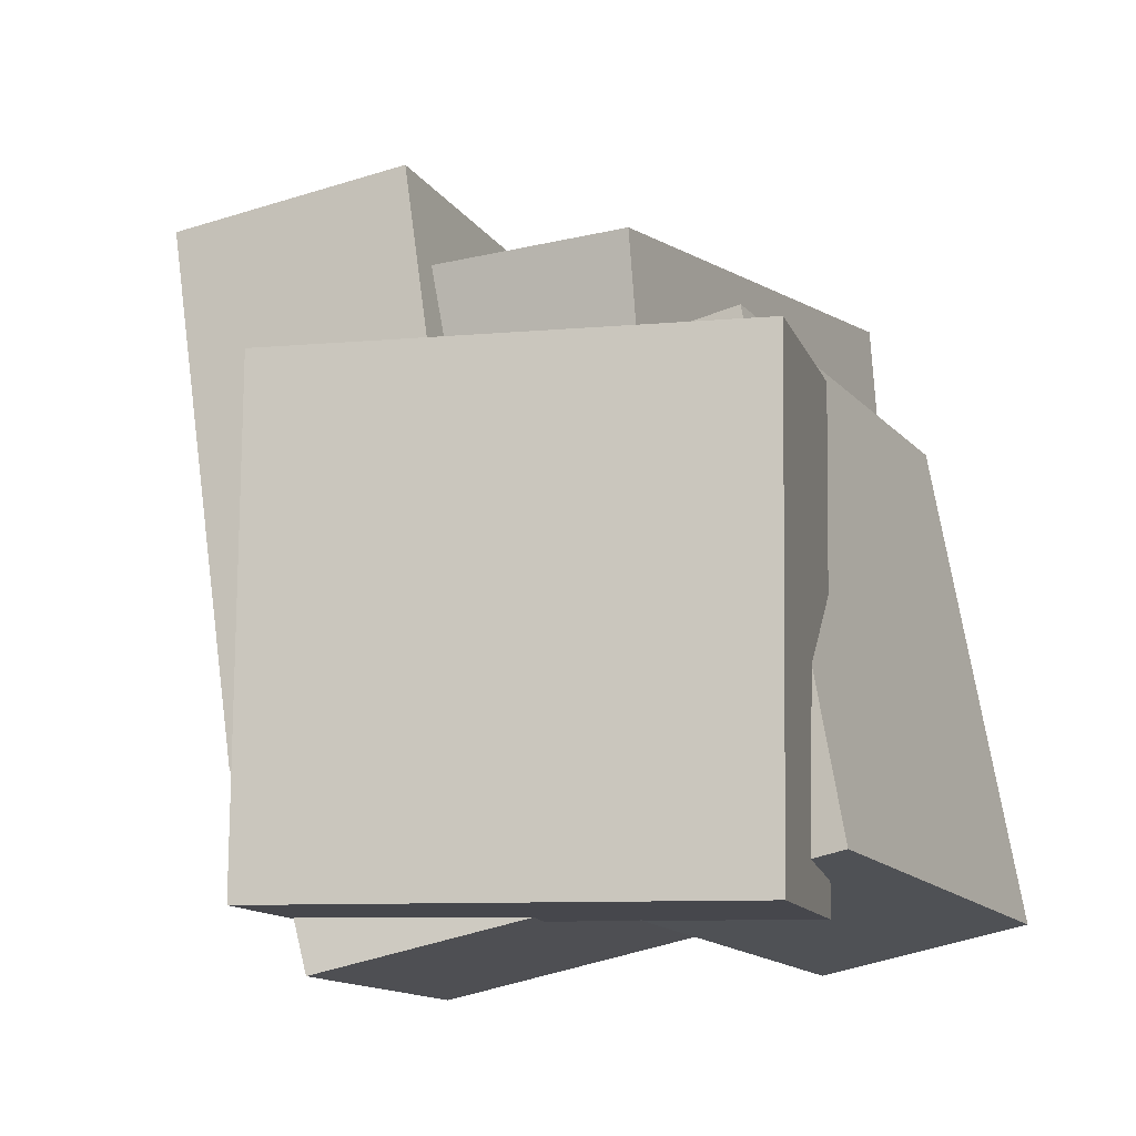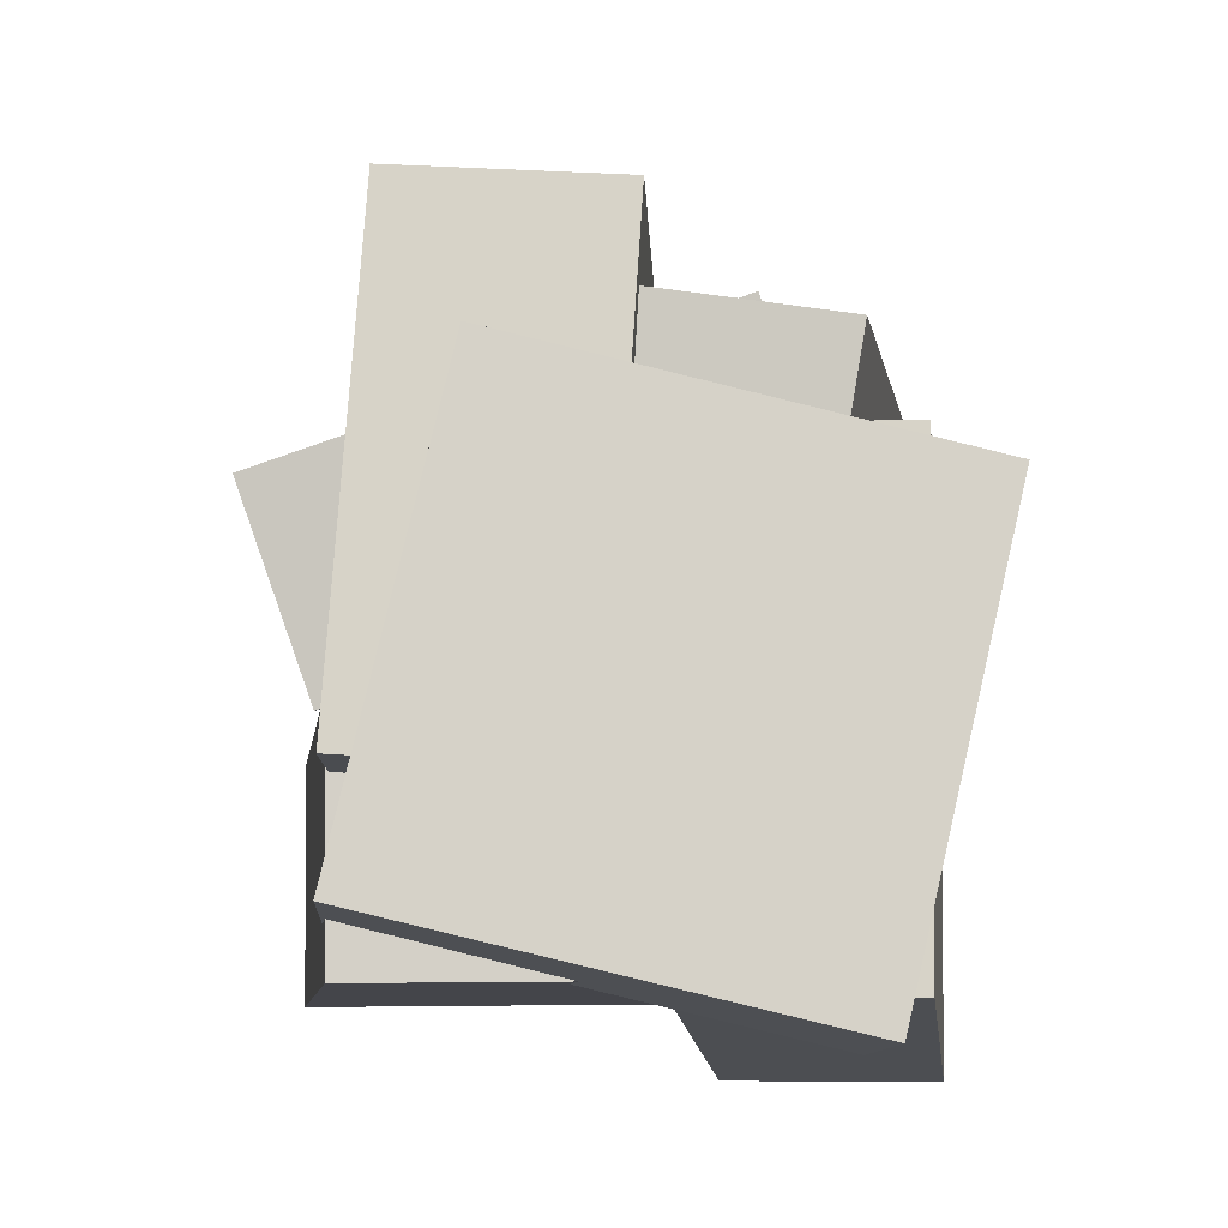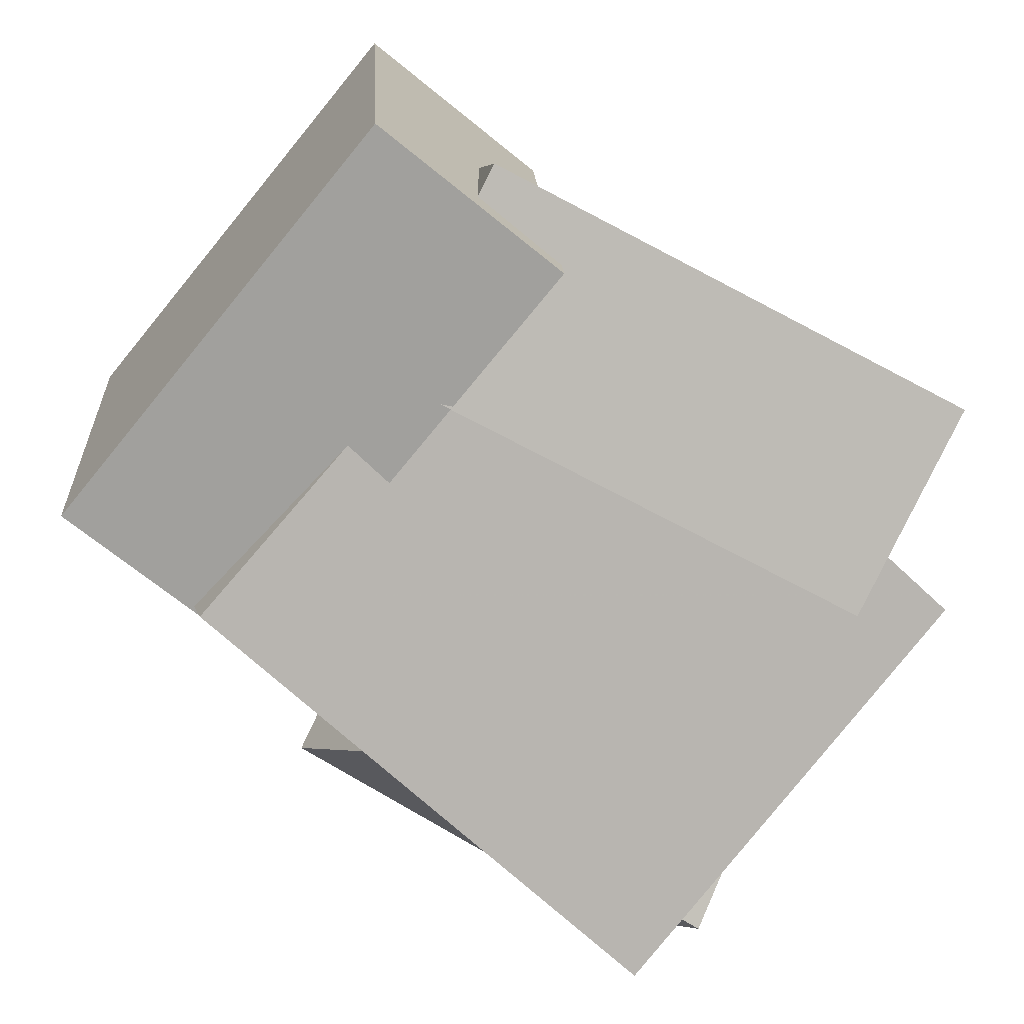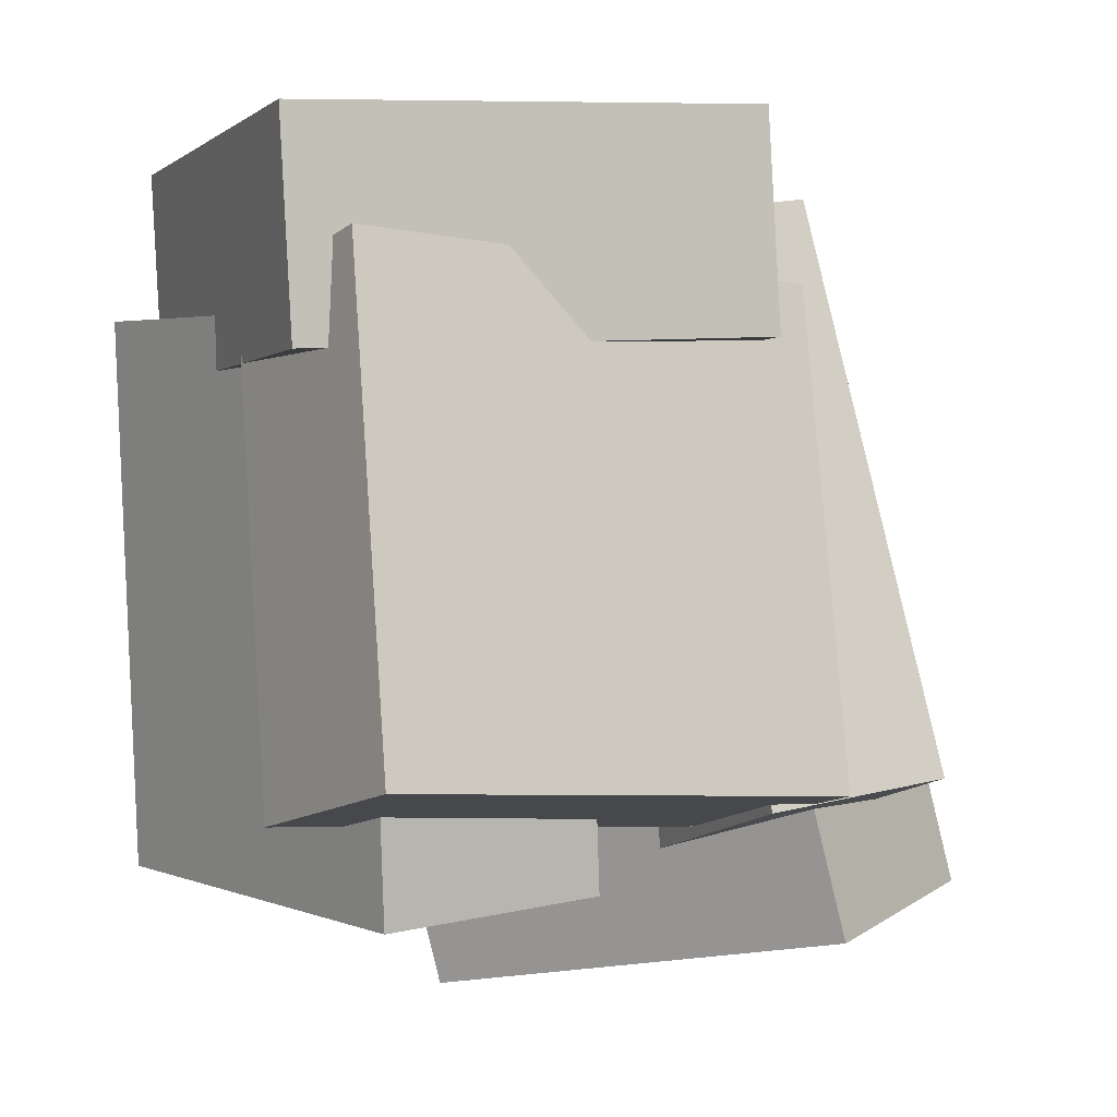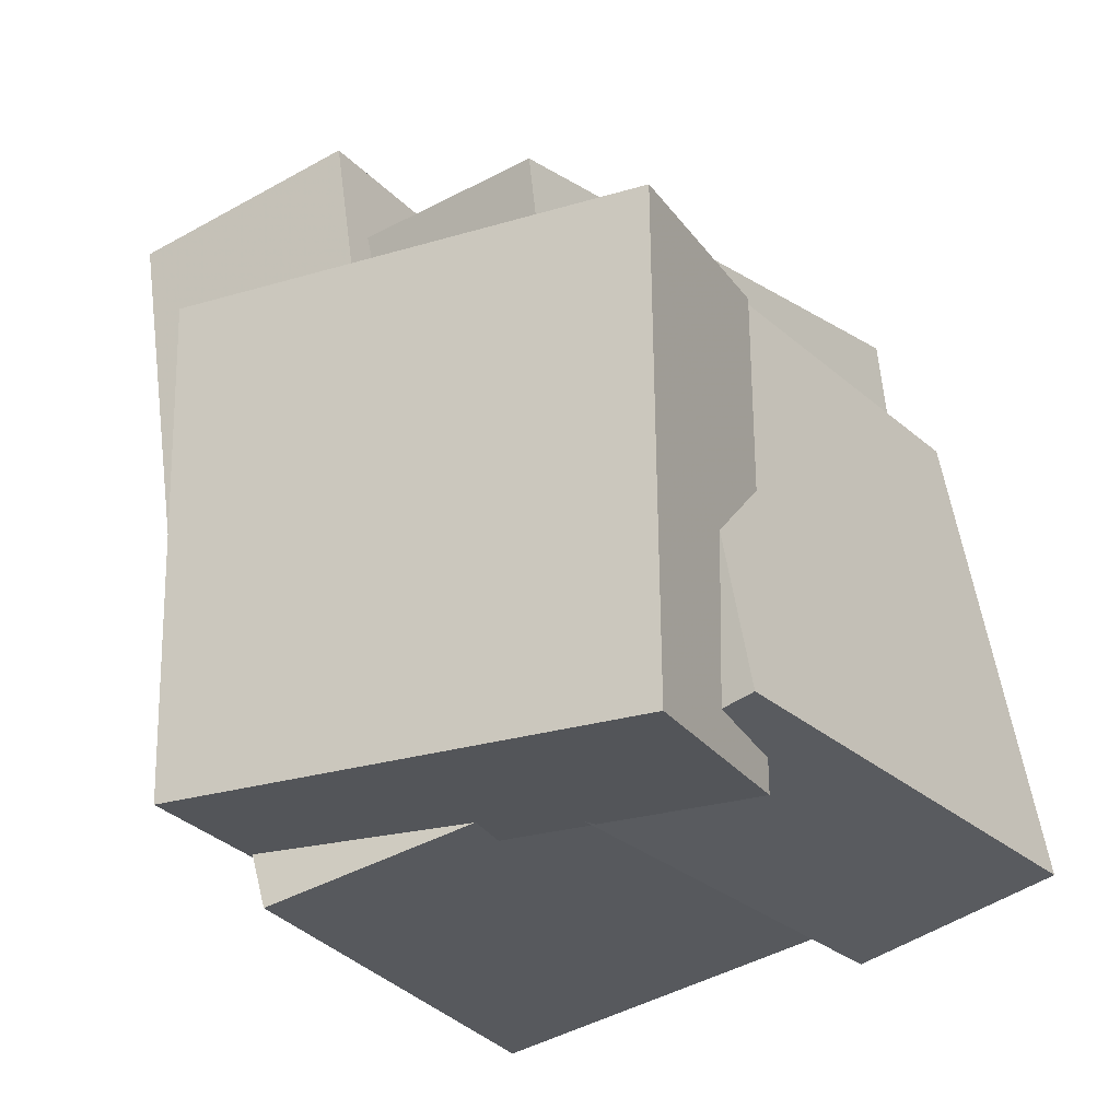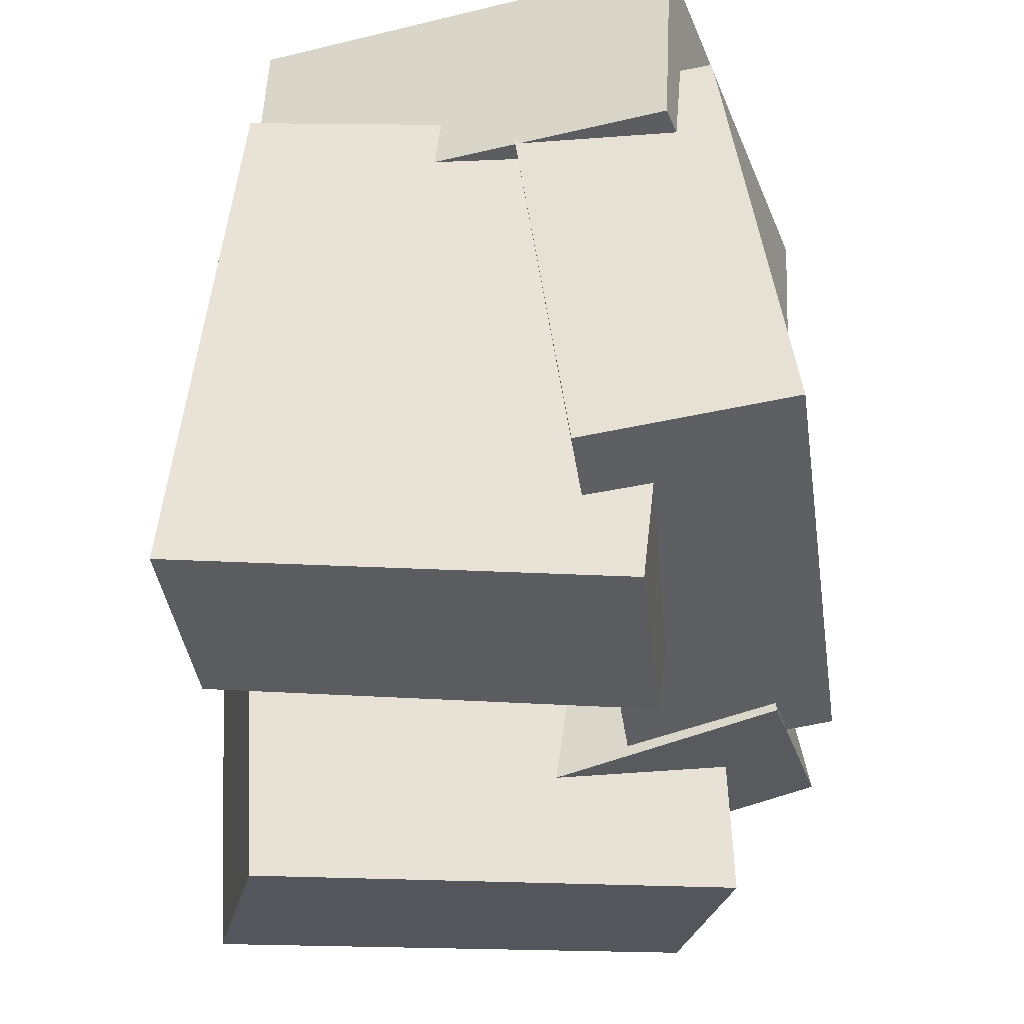
<metadata>
{"format":"obj","ext":"obj","renderer":"f3d","projection":"perspective","resolution":1024,"background":"white","views":[{"elev":-16.7,"azim":-160.8,"up":"+Z"},{"elev":73.1,"azim":-169.2,"up":"+Y"},{"elev":-76.3,"azim":-124.4,"up":"+Z"},{"elev":-6.1,"azim":-114.1,"up":"+Y"},{"elev":-30.2,"azim":-149.2,"up":"+Z"},{"elev":-42.4,"azim":-162.3,"up":"+Y"}]}
</metadata>
<code>
v -0.07087 -0.2003 -0.2154
v 0.001938 -0.1768 0.3684
v -0.05226 0.2966 -0.2378
v 0.02055 0.3201 0.3461
v 0.195 -0.2117 -0.2481
v 0.2678 -0.1882 0.3357
v 0.2136 0.2852 -0.2704
v 0.2864 0.3086 0.3134
f 1.0 7.0 5.0
f 1.0 3.0 7.0
f 1.0 4.0 3.0
f 1.0 2.0 4.0
f 3.0 8.0 7.0
f 3.0 4.0 8.0
f 5.0 7.0 8.0
f 5.0 8.0 6.0
f 1.0 5.0 6.0
f 1.0 6.0 2.0
f 2.0 6.0 8.0
f 2.0 8.0 4.0
v -0.2162 0.3077 0.2477
v 0.248 0.2464 0.2509
v -0.22 0.2671 0.02601
v 0.2442 0.2058 0.02923
v -0.3056 -0.3629 0.372
v 0.1586 -0.4242 0.3752
v -0.3094 -0.4035 0.1504
v 0.1548 -0.4648 0.1536
f 9.0 15.0 13.0
f 9.0 11.0 15.0
f 9.0 12.0 11.0
f 9.0 10.0 12.0
f 11.0 16.0 15.0
f 11.0 12.0 16.0
f 13.0 15.0 16.0
f 13.0 16.0 14.0
f 9.0 13.0 14.0
f 9.0 14.0 10.0
f 10.0 14.0 16.0
f 10.0 16.0 12.0
v -0.3644 -0.3854 0.2156
v -0.1168 -0.4154 0.1744
v -0.2973 0.1879 0.2003
v -0.04976 0.1578 0.159
v -0.4597 -0.3895 -0.3542
v -0.2121 -0.4196 -0.3954
v -0.3927 0.1837 -0.3696
v -0.1451 0.1537 -0.4108
f 17.0 23.0 21.0
f 17.0 19.0 23.0
f 17.0 20.0 19.0
f 17.0 18.0 20.0
f 19.0 24.0 23.0
f 19.0 20.0 24.0
f 21.0 23.0 24.0
f 21.0 24.0 22.0
f 17.0 21.0 22.0
f 17.0 22.0 18.0
f 18.0 22.0 24.0
f 18.0 24.0 20.0
v -0.2007 -0.4932 -0.006938
v 0.3267 -0.4245 -0.1239
v -0.2986 0.1446 -0.07355
v 0.2289 0.2133 -0.1905
v -0.2561 -0.5301 -0.2785
v 0.2714 -0.4613 -0.3954
v -0.354 0.1077 -0.3451
v 0.1735 0.1764 -0.462
f 25.0 31.0 29.0
f 25.0 27.0 31.0
f 25.0 28.0 27.0
f 25.0 26.0 28.0
f 27.0 32.0 31.0
f 27.0 28.0 32.0
f 29.0 31.0 32.0
f 29.0 32.0 30.0
f 25.0 29.0 30.0
f 25.0 30.0 26.0
f 26.0 30.0 32.0
f 26.0 32.0 28.0
v 0.2873 -0.1313 -0.1289
v 0.3065 -0.6094 0.006886
v -0.233 -0.07021 0.1593
v -0.2139 -0.5483 0.2951
v 0.42 -0.06208 0.09597
v 0.4392 -0.5401 0.2318
v -0.1003 -0.0009983 0.3842
v -0.08116 -0.4791 0.52
f 33.0 39.0 37.0
f 33.0 35.0 39.0
f 33.0 36.0 35.0
f 33.0 34.0 36.0
f 35.0 40.0 39.0
f 35.0 36.0 40.0
f 37.0 39.0 40.0
f 37.0 40.0 38.0
f 33.0 37.0 38.0
f 33.0 38.0 34.0
f 34.0 38.0 40.0
f 34.0 40.0 36.0
v -0.3432 0.0608 -0.4146
v -0.3667 0.1114 0.1341
v -0.3637 0.3114 -0.4386
v -0.3872 0.3621 0.1101
v 0.1967 0.1068 -0.3957
v 0.1731 0.1574 0.1531
v 0.1762 0.3574 -0.4197
v 0.1526 0.408 0.1291
f 41.0 47.0 45.0
f 41.0 43.0 47.0
f 41.0 44.0 43.0
f 41.0 42.0 44.0
f 43.0 48.0 47.0
f 43.0 44.0 48.0
f 45.0 47.0 48.0
f 45.0 48.0 46.0
f 41.0 45.0 46.0
f 41.0 46.0 42.0
f 42.0 46.0 48.0
f 42.0 48.0 44.0

</code>
